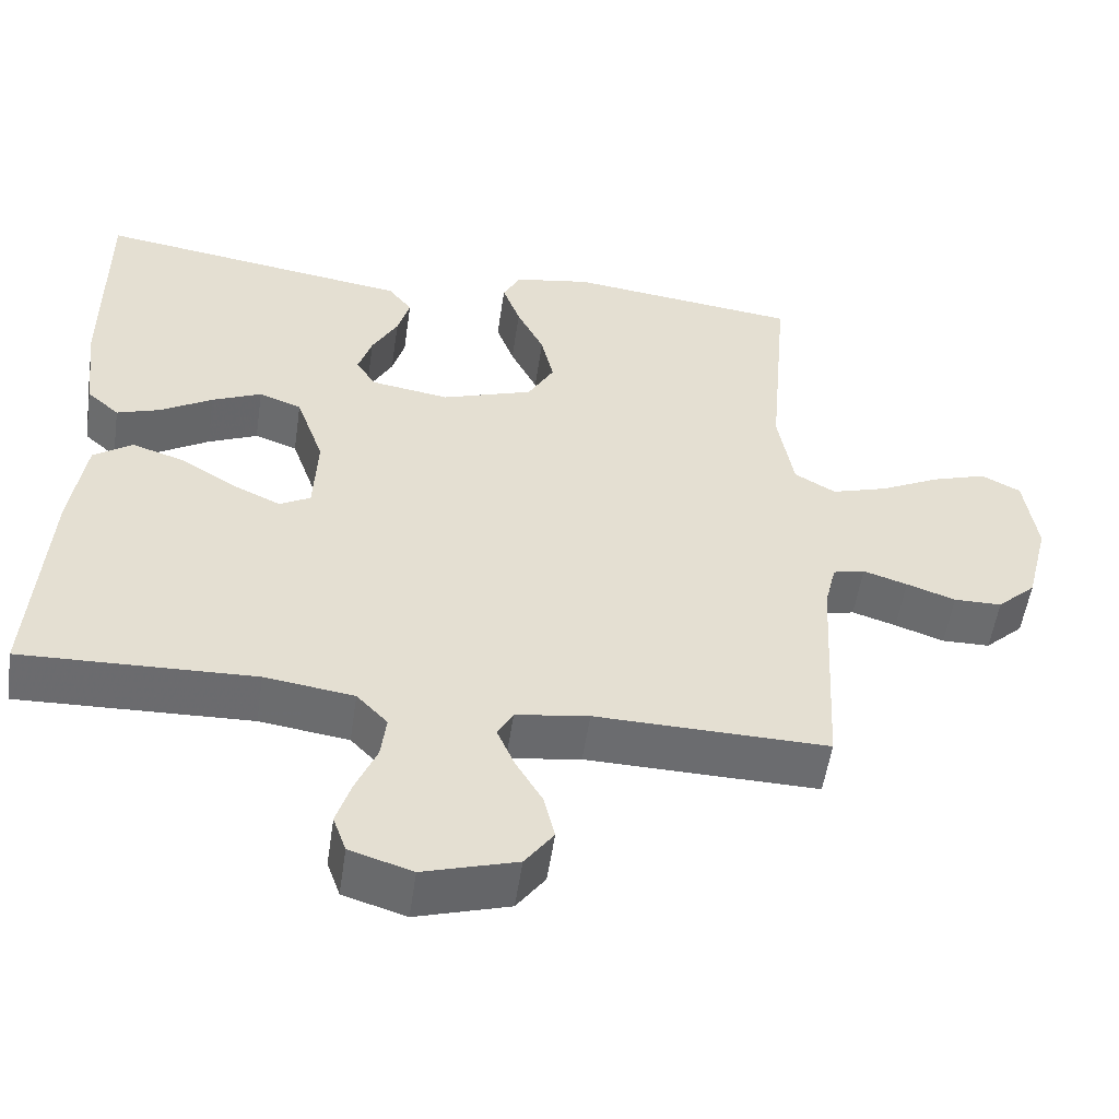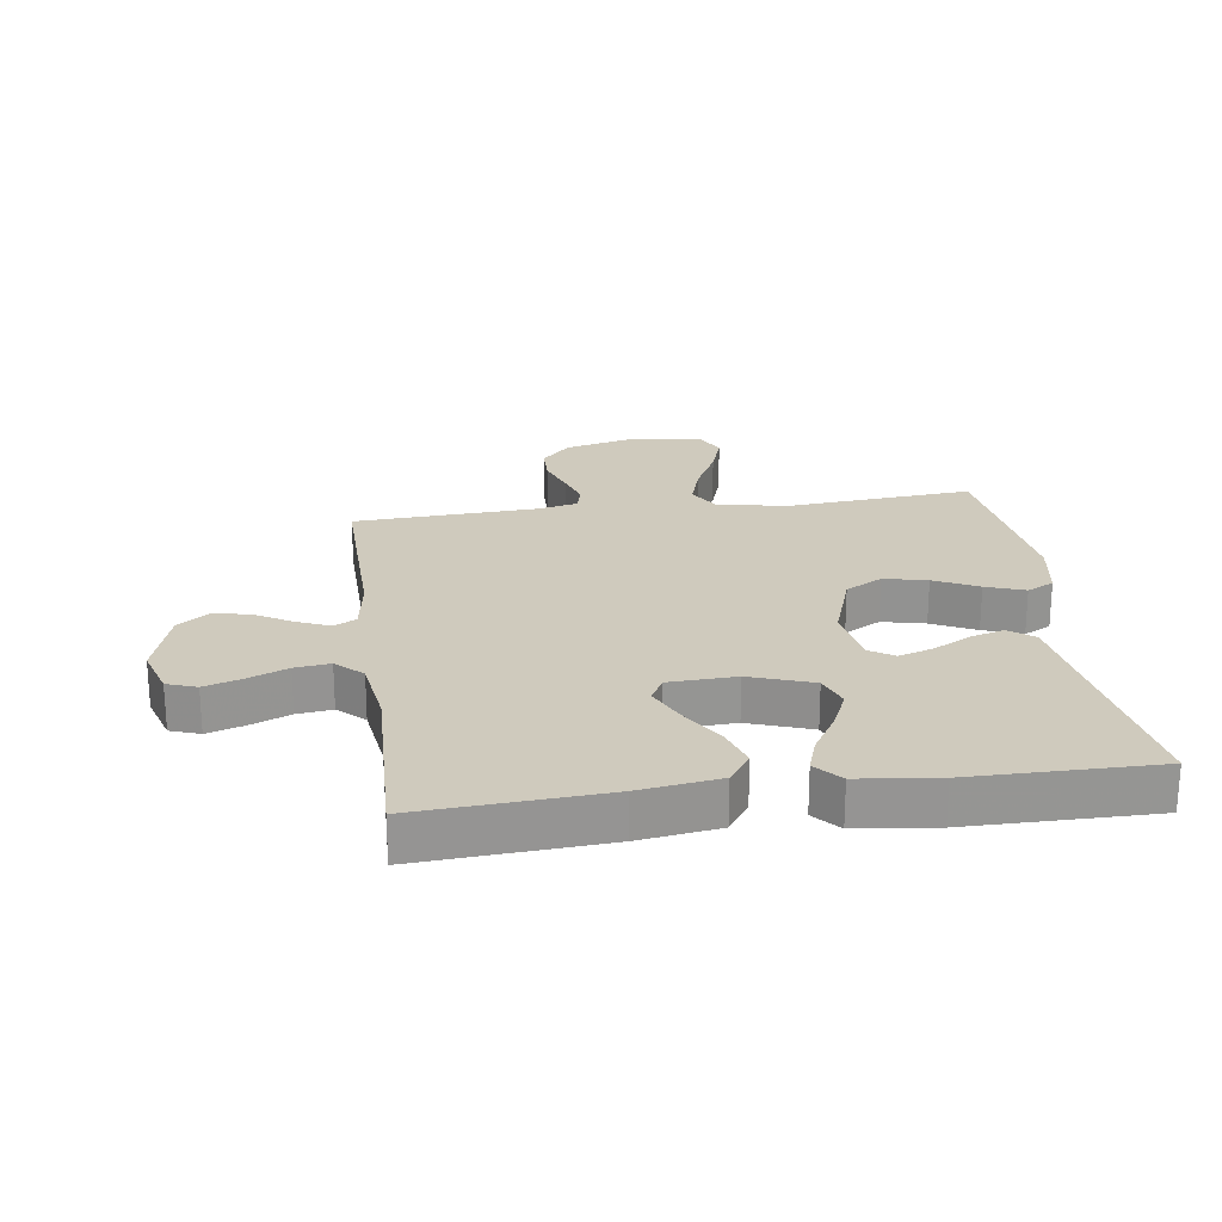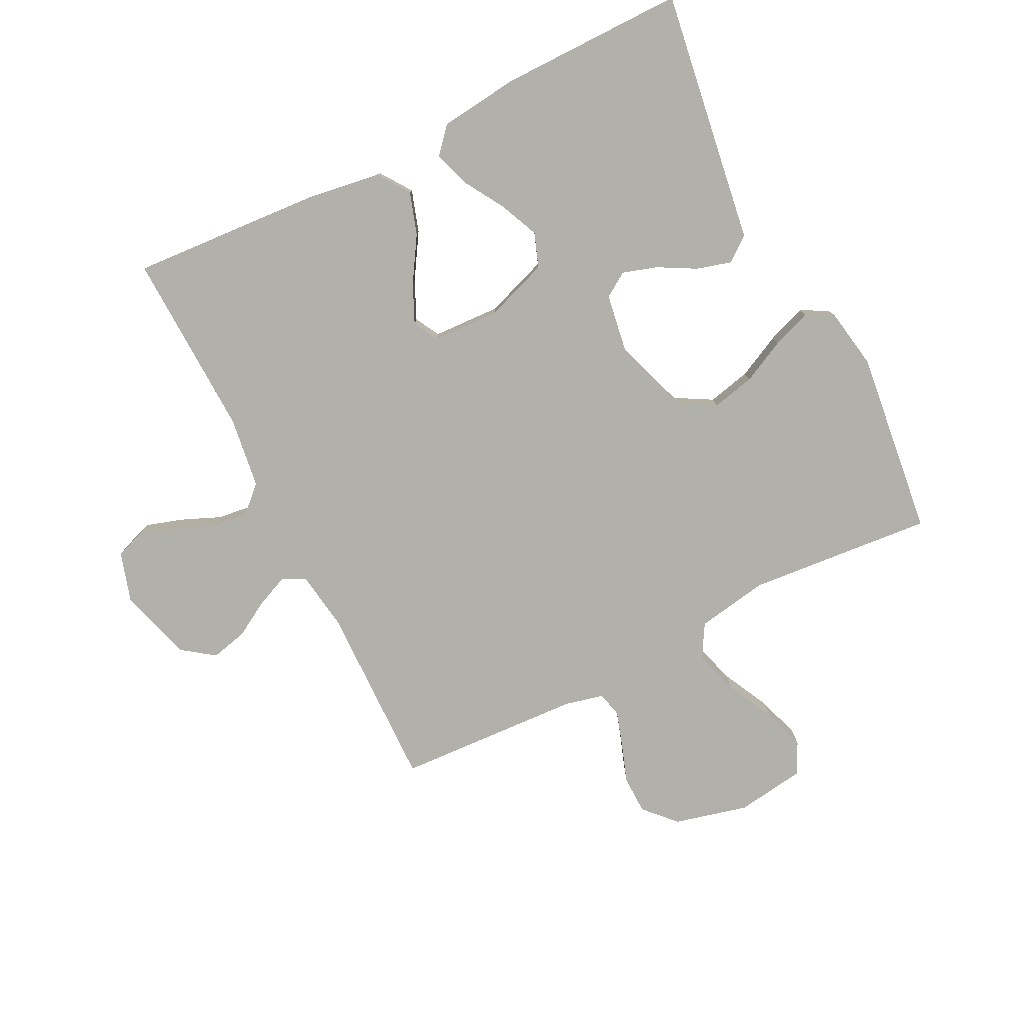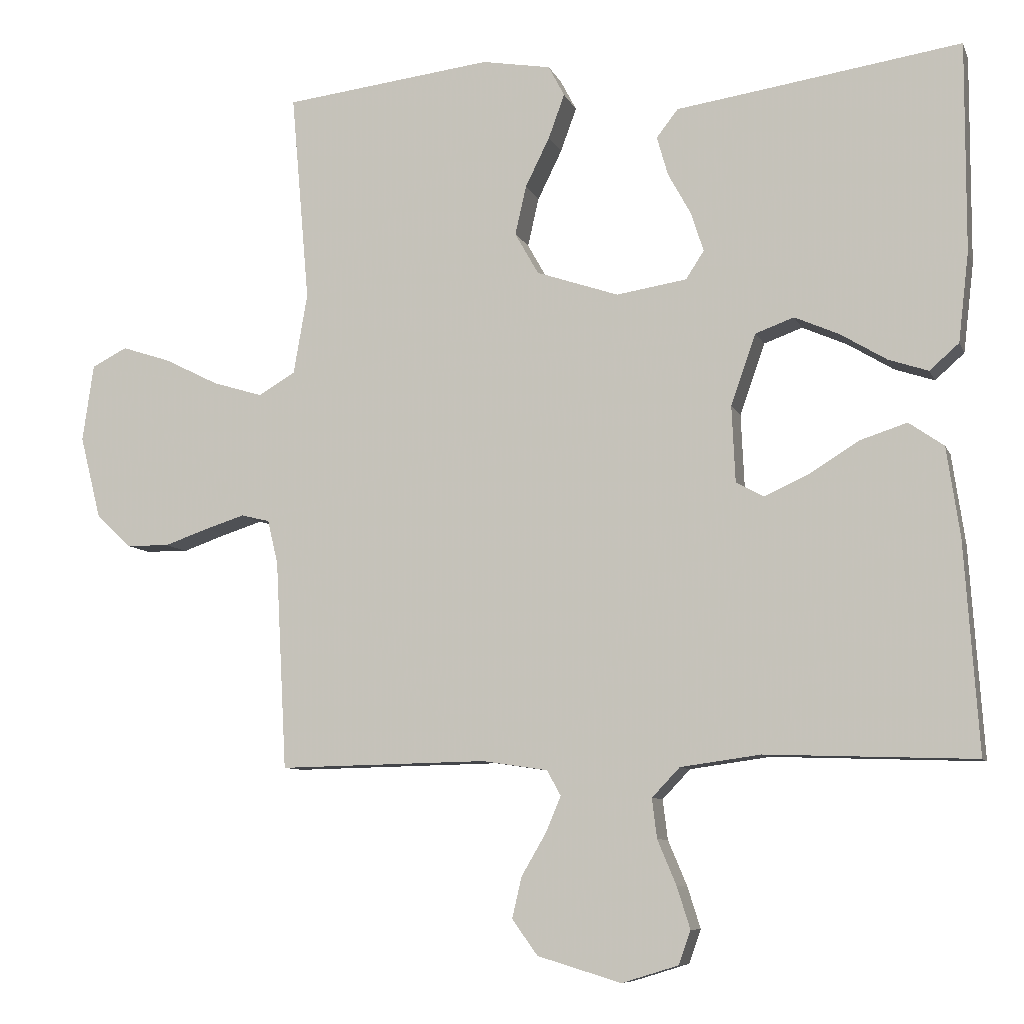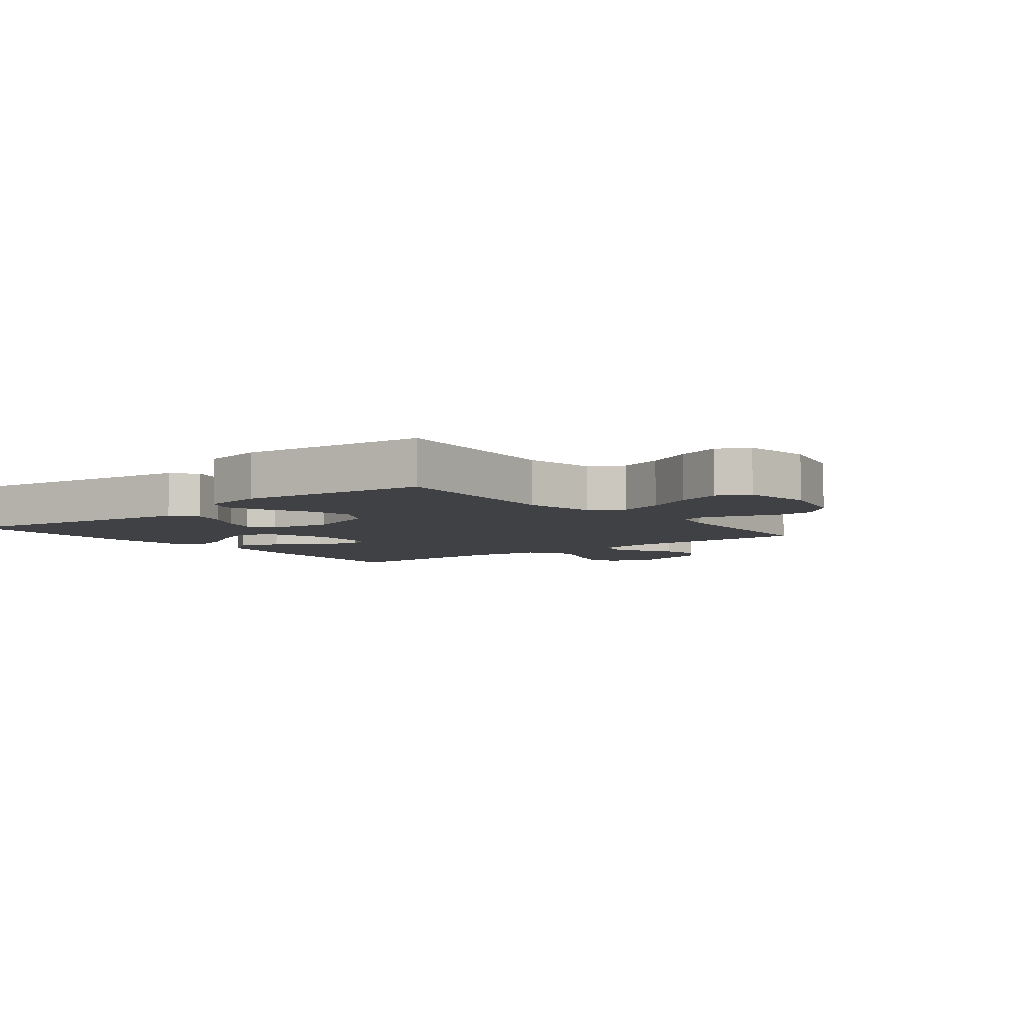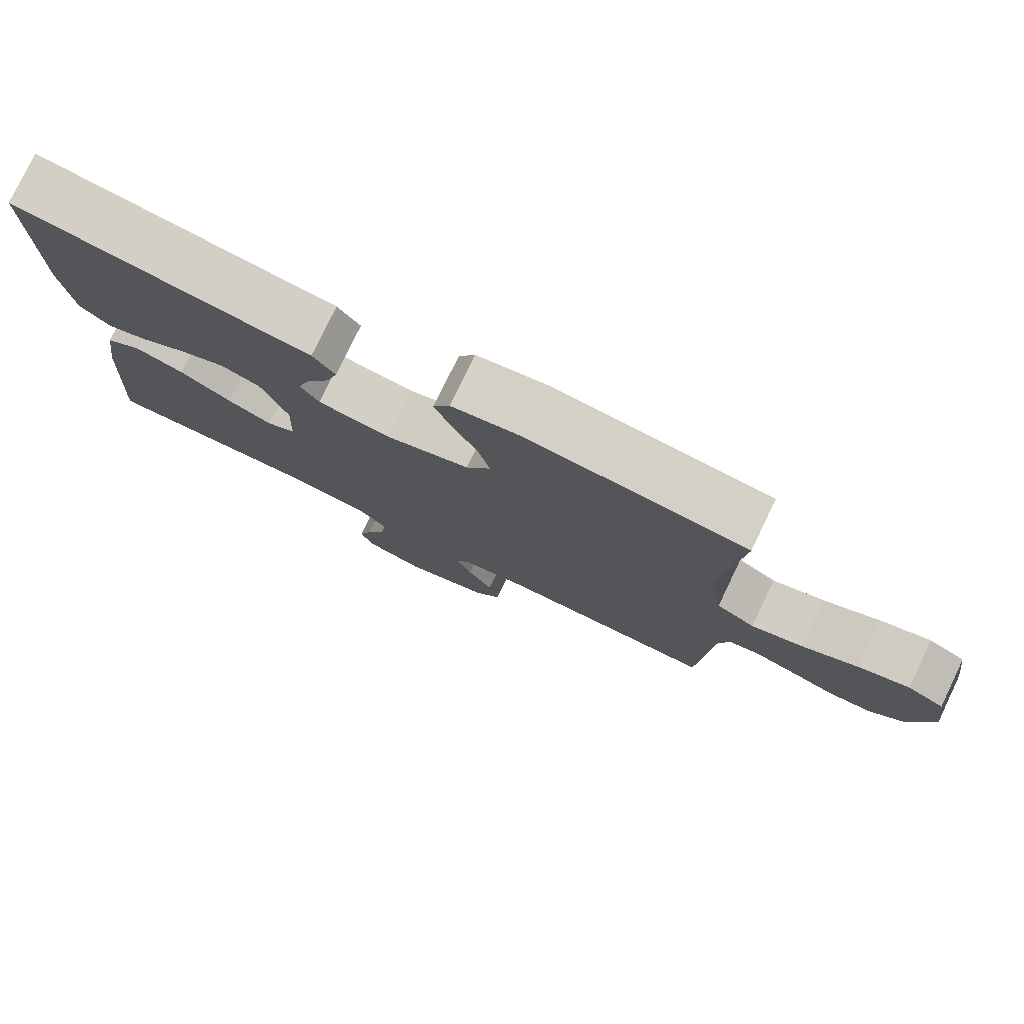
<metadata>
{"format":"obj","ext":"obj","renderer":"f3d","projection":"perspective","resolution":1024,"background":"white","views":[{"elev":-53.6,"azim":-8.3,"up":"+Z"},{"elev":23.0,"azim":-97.9,"up":"+Y"},{"elev":-78.5,"azim":-63.3,"up":"+Y"},{"elev":-8.3,"azim":-164.2,"up":"+Z"},{"elev":-5.8,"azim":38.7,"up":"+Y"},{"elev":78.5,"azim":25.7,"up":"+Z"}]}
</metadata>
<code>
v 0.5 0.07 0.5
v 0.474 0.07 0.2
v 0.494 0.07 0.084
v 0.547 0.07 0.053
v 0.619 0.07 0.075
v 0.697 0.07 0.114
v 0.767 0.07 0.137
v 0.818 0.07 0.111
v 0.834 0.07 0
v 0.804 0.07 -0.119
v 0.754 0.07 -0.166
v 0.692 0.07 -0.167
v 0.629 0.07 -0.145
v 0.572 0.07 -0.127
v 0.531 0.07 -0.137
v 0.516 0.07 -0.2
v 0.5 0.07 -0.5
v 0.2 0.07 -0.494
v 0.106 0.07 -0.508
v 0.086 0.07 -0.544
v 0.108 0.07 -0.596
v 0.143 0.07 -0.656
v 0.157 0.07 -0.715
v 0.12 0.07 -0.766
v 0 0.07 -0.802
v -0.081 0.07 -0.777
v -0.098 0.07 -0.729
v -0.079 0.07 -0.669
v -0.052 0.07 -0.605
v -0.045 0.07 -0.548
v -0.085 0.07 -0.506
v -0.2 0.07 -0.49
v -0.5 0.07 -0.5
v -0.48 0.07 -0.2
v -0.461 0.07 -0.071
v -0.411 0.07 -0.036
v -0.343 0.07 -0.058
v -0.272 0.07 -0.102
v -0.209 0.07 -0.131
v -0.169 0.07 -0.109
v -0.164 0.07 0
v -0.2 0.07 0.102
v -0.255 0.07 0.122
v -0.319 0.07 0.094
v -0.385 0.07 0.054
v -0.442 0.07 0.035
v -0.484 0.07 0.072
v -0.499 0.07 0.2
v -0.5 0.07 0.5
v -0.2 0.07 0.455
v -0.091 0.07 0.439
v -0.06 0.07 0.399
v -0.076 0.07 0.343
v -0.109 0.07 0.283
v -0.127 0.07 0.227
v -0.101 0.07 0.187
v 0 0.07 0.171
v 0.118 0.07 0.211
v 0.152 0.07 0.271
v 0.136 0.07 0.341
v 0.101 0.07 0.412
v 0.078 0.07 0.475
v 0.101 0.07 0.519
v 0.2 0.07 0.536
v 0.5 0 0.5
v 0.474 0 0.2
v 0.494 0 0.084
v 0.547 0 0.053
v 0.619 0 0.075
v 0.697 0 0.114
v 0.767 0 0.137
v 0.818 0 0.111
v 0.834 0 0
v 0.804 0 -0.119
v 0.754 0 -0.166
v 0.692 0 -0.167
v 0.629 0 -0.145
v 0.572 0 -0.127
v 0.531 0 -0.137
v 0.516 0 -0.2
v 0.5 0 -0.5
v 0.2 0 -0.494
v 0.106 0 -0.508
v 0.086 0 -0.544
v 0.108 0 -0.596
v 0.143 0 -0.656
v 0.157 0 -0.715
v 0.12 0 -0.766
v 0 0 -0.802
v -0.081 0 -0.777
v -0.098 0 -0.729
v -0.079 0 -0.669
v -0.052 0 -0.605
v -0.045 0 -0.548
v -0.085 0 -0.506
v -0.2 0 -0.49
v -0.5 0 -0.5
v -0.48 0 -0.2
v -0.461 0 -0.071
v -0.411 0 -0.036
v -0.343 0 -0.058
v -0.272 0 -0.102
v -0.209 0 -0.131
v -0.169 0 -0.109
v -0.164 0 0
v -0.2 0 0.102
v -0.255 0 0.122
v -0.319 0 0.094
v -0.385 0 0.054
v -0.442 0 0.035
v -0.484 0 0.072
v -0.499 0 0.2
v -0.5 0 0.5
v -0.2 0 0.455
v -0.091 0 0.439
v -0.06 0 0.399
v -0.076 0 0.343
v -0.109 0 0.283
v -0.127 0 0.227
v -0.101 0 0.187
v 0 0 0.171
v 0.118 0 0.211
v 0.152 0 0.271
v 0.136 0 0.341
v 0.101 0 0.412
v 0.078 0 0.475
v 0.101 0 0.519
v 0.2 0 0.536
f 63 64 1 2
f 60 61 62 63
f 59 60 63 2
f 58 59 2 3
f 57 58 3 4
f 56 57 4
f 51 52 53 54
f 50 51 54 55
f 49 50 55
f 48 49 55 56
f 44 45 46 47
f 43 44 47 48
f 35 36 37 38
f 35 38 39
f 32 33 34 35
f 31 32 35 39
f 30 31 39 40
f 26 27 28 29
f 24 25 26 29
f 24 29 30
f 21 22 23 24
f 20 21 24 30
f 19 20 30 40
f 16 17 18
f 15 16 18 19
f 10 11 12 13
f 10 13 14
f 9 10 14
f 8 9 14 15
f 5 6 7 8
f 4 5 8 15
f 43 48 56 4
f 42 43 4 15
f 41 42 15 19
f 19 40 41
f 66 65 128 127
f 127 126 125 124
f 66 127 124 123
f 67 66 123 122
f 68 67 122 121
f 68 121 120
f 118 117 116 115
f 119 118 115 114
f 119 114 113
f 120 119 113 112
f 111 110 109 108
f 112 111 108 107
f 102 101 100 99
f 103 102 99
f 99 98 97 96
f 103 99 96 95
f 104 103 95 94
f 93 92 91 90
f 93 90 89 88
f 94 93 88
f 88 87 86 85
f 94 88 85 84
f 104 94 84 83
f 82 81 80
f 83 82 80 79
f 77 76 75 74
f 78 77 74
f 78 74 73
f 79 78 73 72
f 72 71 70 69
f 79 72 69 68
f 68 120 112 107
f 79 68 107 106
f 83 79 106 105
f 105 104 83
f 1 65 66 2
f 2 66 67 3
f 3 67 68 4
f 4 68 69 5
f 5 69 70 6
f 6 70 71 7
f 7 71 72 8
f 8 72 73 9
f 9 73 74 10
f 10 74 75 11
f 11 75 76 12
f 12 76 77 13
f 13 77 78 14
f 14 78 79 15
f 15 79 80 16
f 16 80 81 17
f 17 81 82 18
f 18 82 83 19
f 19 83 84 20
f 20 84 85 21
f 21 85 86 22
f 22 86 87 23
f 23 87 88 24
f 24 88 89 25
f 25 89 90 26
f 26 90 91 27
f 27 91 92 28
f 28 92 93 29
f 29 93 94 30
f 30 94 95 31
f 31 95 96 32
f 32 96 97 33
f 33 97 98 34
f 34 98 99 35
f 35 99 100 36
f 36 100 101 37
f 37 101 102 38
f 38 102 103 39
f 39 103 104 40
f 40 104 105 41
f 41 105 106 42
f 42 106 107 43
f 43 107 108 44
f 44 108 109 45
f 45 109 110 46
f 46 110 111 47
f 47 111 112 48
f 48 112 113 49
f 49 113 114 50
f 50 114 115 51
f 51 115 116 52
f 52 116 117 53
f 53 117 118 54
f 54 118 119 55
f 55 119 120 56
f 56 120 121 57
f 57 121 122 58
f 58 122 123 59
f 59 123 124 60
f 60 124 125 61
f 61 125 126 62
f 62 126 127 63
f 63 127 128 64
f 64 128 65 1

</code>
